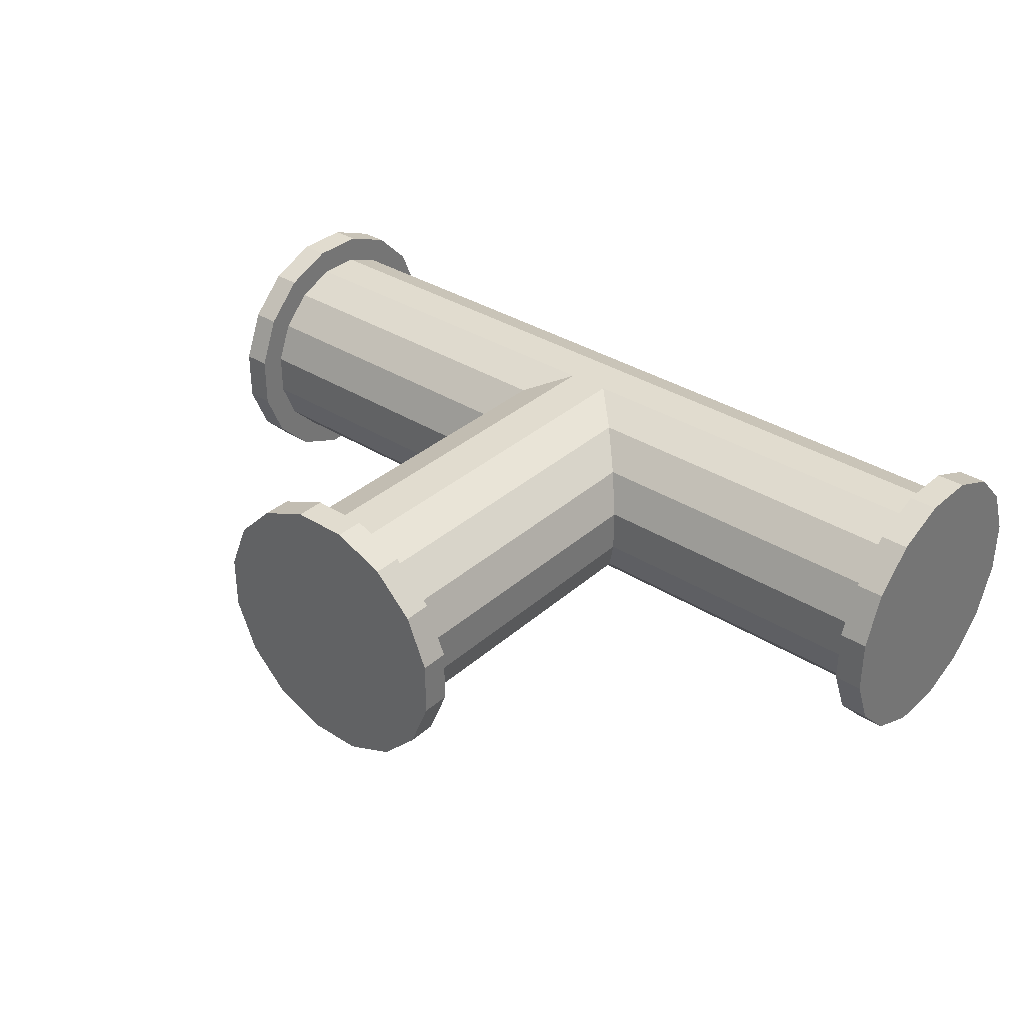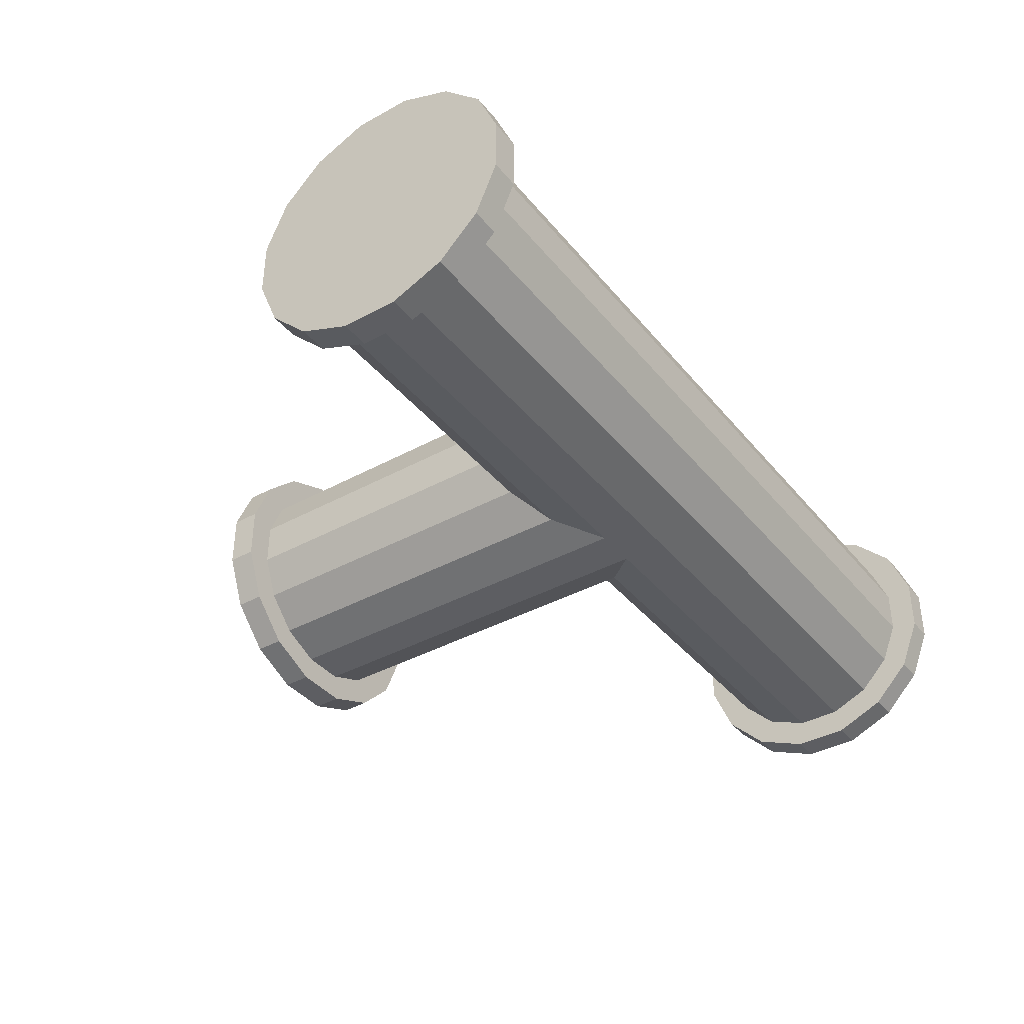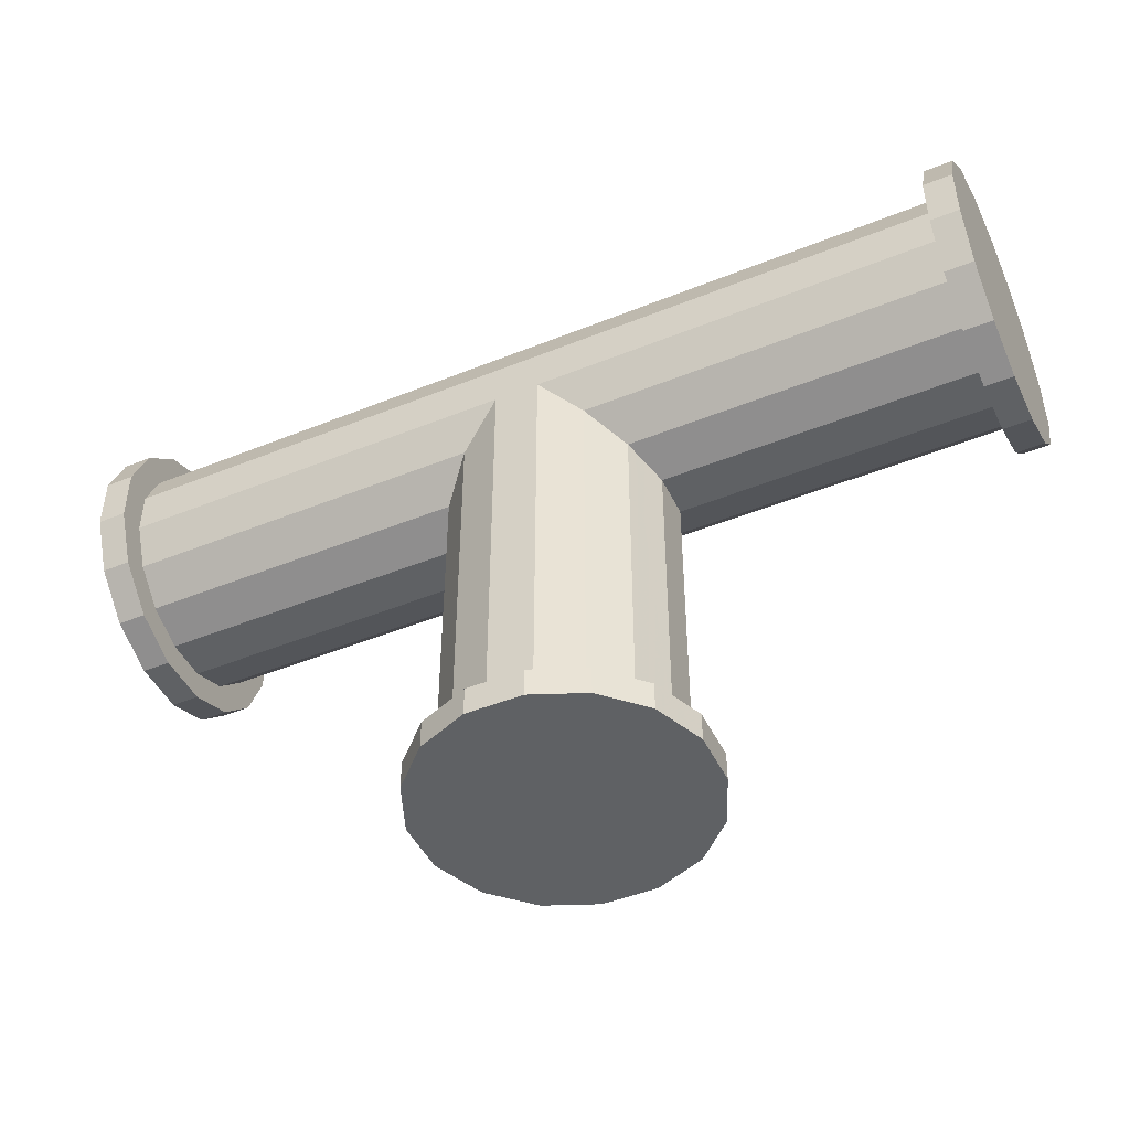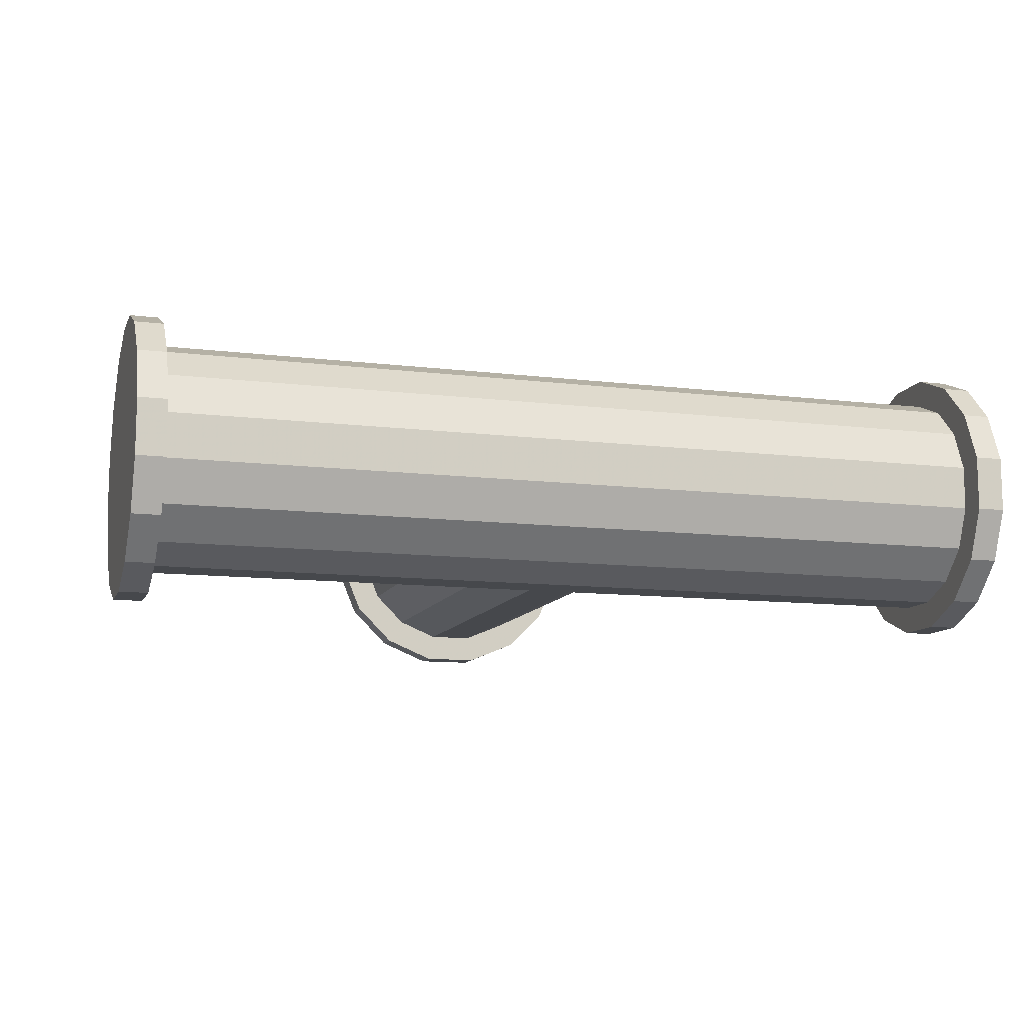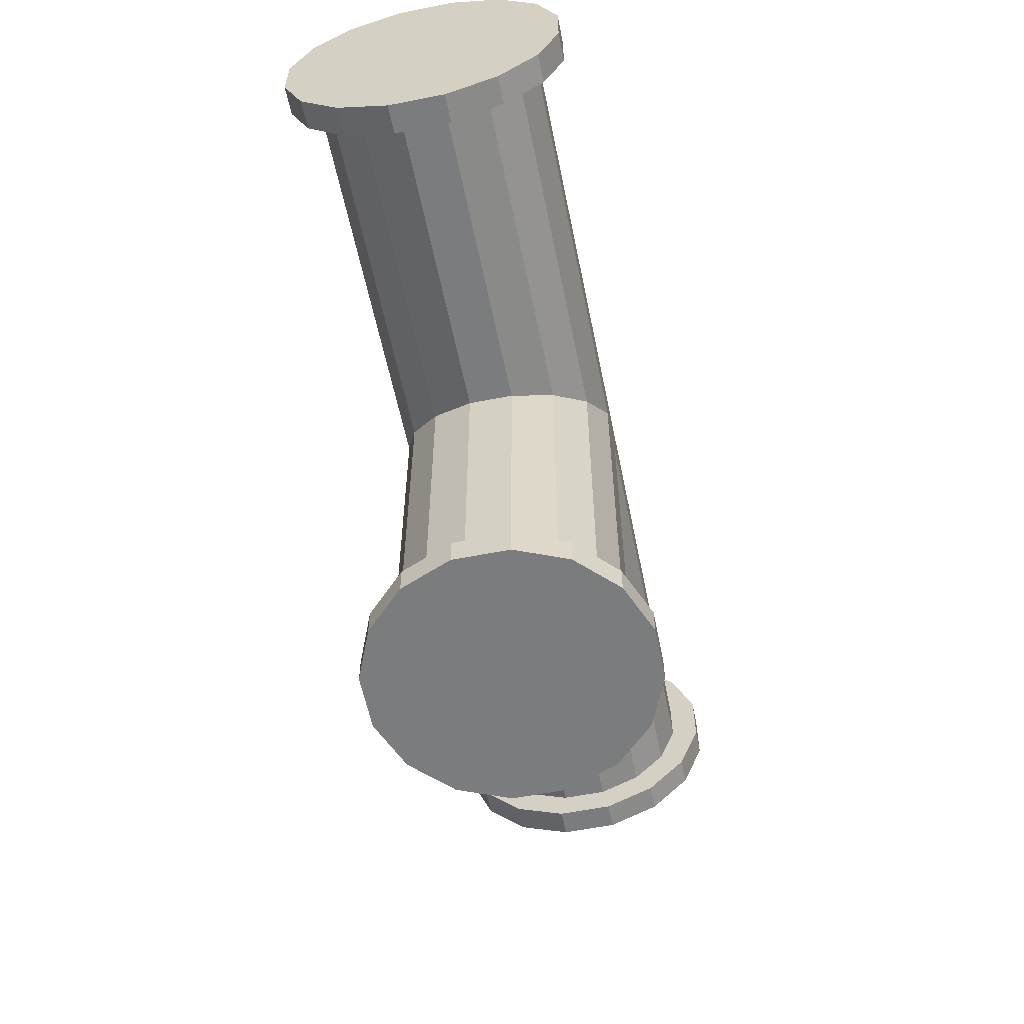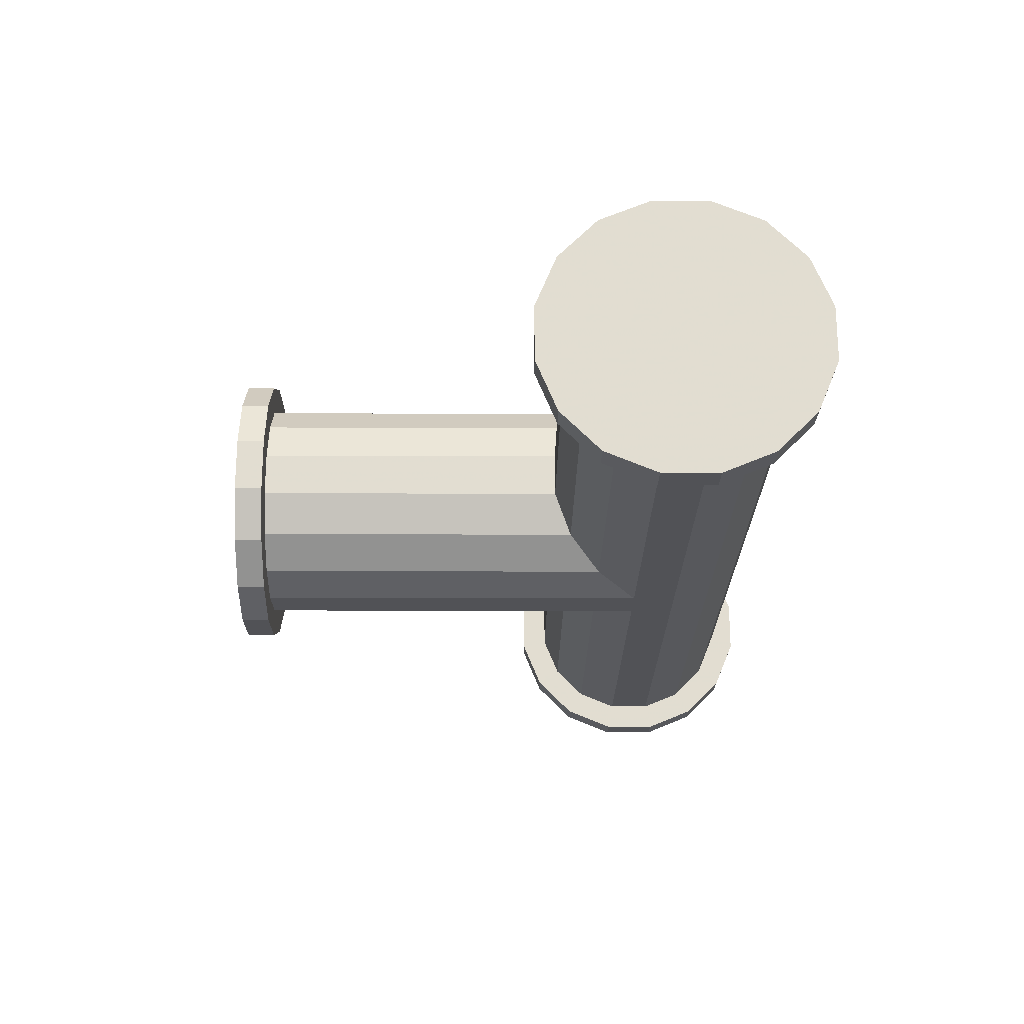
<metadata>
{"format":"obj","ext":"obj","renderer":"f3d","projection":"perspective","resolution":1024,"background":"white","views":[{"elev":34.4,"azim":40.5,"up":"+Z"},{"elev":-38.5,"azim":124.7,"up":"+Z"},{"elev":-46.2,"azim":-155.2,"up":"+Y"},{"elev":-11.1,"azim":163.1,"up":"+Z"},{"elev":-58.6,"azim":101.5,"up":"+Y"},{"elev":-21.3,"azim":89.7,"up":"+Z"}]}
</metadata>
<code>
o Cube.000
v -0.06945 -0.4688 0.1039
v -0.1039 -0.4688 0.06945
v -0.1226 -0.4688 0.02439
v -0.1226 -0.4688 -0.02439
v -0.1299 -0.5 -0.08681
v -0.1299 -0.4688 -0.08681
v -0.08681 -0.5 -0.1299
v -0.08681 -0.4688 -0.1299
v -0.03048 -0.5 -0.1532
v -0.03048 -0.4688 -0.1532
v 0.03048 -0.5 -0.1532
v 0.03048 -0.4688 -0.1532
v 0.08681 -0.5 -0.1299
v 0.08681 -0.4688 -0.1299
v 0.1299 -0.5 -0.08681
v 0.1299 -0.4688 -0.08681
v 0.1532 -0.5 -0.03048
v 0.1532 -0.4688 -0.03048
v 0.1532 -0.5 0.03048
v 0.1532 -0.4688 0.03048
v 0.1299 -0.5 0.08681
v 0.1299 -0.4688 0.08681
v 0.08681 -0.5 0.1299
v 0.08681 -0.4688 0.1299
v 0.03048 -0.5 0.1532
v 0.03048 -0.4688 0.1532
v -0.03048 -0.5 0.1532
v -0.03048 -0.4688 0.1532
v -0.08681 -0.5 0.1299
v -0.08681 -0.4688 0.1299
v -0.1299 -0.5 0.08681
v -0.1299 -0.4688 0.08681
v -0.1532 -0.5 0.03048
v -0.1532 -0.4688 0.03048
v -0.1532 -0.5 -0.03048
v -0.1532 -0.4688 -0.03048
v -0.02439 -0.4688 0.1226
v 0.02439 -0.4688 0.1226
v 0.06945 -0.4688 0.1039
v 0.1039 -0.4688 0.06945
v 0.1226 -0.4688 0.02439
v 0.1226 -0.4688 -0.02439
v 0.1039 -0.4688 -0.06945
v 0.06945 -0.4688 -0.1039
v 0.02439 -0.4688 -0.1226
v -0.02439 -0.4688 -0.1226
v -0.06945 -0.4688 -0.1039
v -0.1039 -0.4688 -0.06945
v 0 -0.4688 0
v 0 -0.5 0
v 0.02439 -0.02439 0.1226
v 0.06945 -0.02439 0.1039
v 0.1039 -0.02439 0.06945
v 0.1226 -0.02439 0.02439
v 0.1226 -0.02439 -0.02439
v 0.1039 -0.02439 -0.06945
v 0.06945 -0.02439 -0.1039
v 0.02439 -0.02439 -0.1226
v -0.02439 -0.02439 -0.1226
v -0.1039 -0.02439 -0.06945
v -0.06945 -0.02439 -0.1039
v -0.1039 -0.02439 0.06945
v -0.1226 -0.02439 0.02439
v -0.1226 -0.02439 -0.02439
v -0.06945 -0.02439 0.1039
v -0.02439 -0.02439 0.1226
v -0.4688 -0.1532 -0.03048
v -0.5 -0.1532 -0.03048
v -0.4688 -0.1532 0.03048
v -0.5 -0.1532 0.03048
v -0.4688 -0.1299 0.08681
v -0.5 -0.1299 0.08681
v -0.4688 -0.08681 0.1299
v -0.5 -0.08681 0.1299
v -0.4688 -0.03048 0.1532
v -0.5 -0.03048 0.1532
v -0.4688 0.03048 0.1532
v -0.5 0.03048 0.1532
v -0.4688 0.08681 0.1299
v -0.5 0.08681 0.1299
v -0.4688 0.1299 0.08681
v -0.5 0.1299 0.08681
v -0.4688 0.1532 0.03048
v -0.5 0.1532 0.03048
v -0.4688 0.1532 -0.03048
v -0.5 0.1532 -0.03048
v -0.4688 0.1299 -0.08681
v -0.5 0.1299 -0.08681
v -0.4688 0.08681 -0.1299
v -0.5 0.08681 -0.1299
v -0.4688 0.03048 -0.1532
v -0.5 0.03048 -0.1532
v -0.4688 -0.03048 -0.1532
v -0.5 -0.03048 -0.1532
v -0.4688 -0.08681 -0.1299
v -0.5 -0.08681 -0.1299
v -0.4688 -0.1299 -0.08681
v -0.5 -0.1299 -0.08681
v -0.4688 -0.1226 -0.02439
v -0.4688 -0.1226 0.02439
v -0.4688 -0.1039 0.06945
v -0.4688 -0.06945 0.1039
v -0.4688 -0.02439 0.1226
v -0.4688 0.02439 0.1226
v -0.4688 0.06945 0.1039
v -0.4688 0.1039 0.06945
v -0.4688 0.1226 0.02439
v -0.4688 0.1226 -0.02439
v -0.4688 0.1039 -0.06945
v -0.4688 0.06945 -0.1039
v -0.4688 0.02439 -0.1226
v -0.4688 -0.02439 -0.1226
v -0.4688 -0.06945 -0.1039
v -0.4688 -0.1039 -0.06945
v -0.4688 0 -0
v -0.5 -0 -0
v 0.4688 -0.06945 0.1039
v 0.4688 -0.1039 0.06945
v 0.4688 -0.1226 0.02439
v 0.4688 -0.1226 -0.02439
v 0.5 -0.1299 -0.08681
v 0.4688 -0.1299 -0.08681
v 0.5 -0.08681 -0.1299
v 0.4688 -0.08681 -0.1299
v 0.5 -0.03048 -0.1532
v 0.4688 -0.03048 -0.1532
v 0.5 0.03048 -0.1532
v 0.4688 0.03048 -0.1532
v 0.5 0.08681 -0.1299
v 0.4688 0.08681 -0.1299
v 0.5 0.1299 -0.08681
v 0.4688 0.1299 -0.08681
v 0.5 0.1532 -0.03048
v 0.4688 0.1532 -0.03048
v 0.5 0.1532 0.03048
v 0.4688 0.1532 0.03048
v 0.5 0.1299 0.08681
v 0.4688 0.1299 0.08681
v 0.5 0.08681 0.1299
v 0.4688 0.08681 0.1299
v 0.5 0.03048 0.1532
v 0.4688 0.03048 0.1532
v 0.5 -0.03048 0.1532
v 0.4688 -0.03048 0.1532
v 0.5 -0.08681 0.1299
v 0.4688 -0.08681 0.1299
v 0.5 -0.1299 0.08681
v 0.4688 -0.1299 0.08681
v 0.5 -0.1532 0.03048
v 0.4688 -0.1532 0.03048
v 0.5 -0.1532 -0.03048
v 0.4688 -0.1532 -0.03048
v 0.4688 -0.02439 0.1226
v 0.4688 0.02439 0.1226
v 0.4688 0.06945 0.1039
v 0.4688 0.1039 0.06945
v 0.4688 0.1226 0.02439
v 0.4688 0.1226 -0.02439
v 0.4688 0.1039 -0.06945
v 0.4688 0.06945 -0.1039
v 0.4688 0.02439 -0.1226
v 0.4688 -0.02439 -0.1226
v 0.4688 -0.06945 -0.1039
v 0.4688 -0.1039 -0.06945
v 0.4688 0 0
v 0.5 0 0
f 54 41 42 55
f 31 33 50
f 29 31 50
f 27 29 50
f 25 27 50
f 23 25 50
f 21 23 50
f 19 21 50
f 17 19 50
f 15 17 50
f 13 15 50
f 11 13 50
f 9 11 50
f 7 9 50
f 5 7 50
f 35 5 50
f 6 36 49
f 8 6 49
f 10 8 49
f 12 10 49
f 14 12 49
f 16 14 49
f 18 16 49
f 20 18 49
f 22 20 49
f 24 22 49
f 26 24 49
f 28 26 49
f 30 28 49
f 32 30 49
f 34 32 49
f 36 34 49
f 33 35 50
f 8 7 5 6
f 6 5 35 36
f 10 9 7 8
f 12 11 9 10
f 14 13 11 12
f 16 15 13 14
f 18 17 15 16
f 20 19 17 18
f 22 21 19 20
f 24 23 21 22
f 26 25 23 24
f 28 27 25 26
f 30 29 27 28
f 32 31 29 30
f 34 33 31 32
f 36 35 33 34
f 65 1 37 66
f 63 3 2 62
f 61 47 48 60
f 64 4 3 63
f 62 2 1 65
f 60 48 4 64
f 59 46 47 61
f 58 45 46 59
f 57 44 45 58
f 56 43 44 57
f 55 42 43 56
f 53 40 41 54
f 52 39 40 53
f 51 38 39 52
f 66 37 38 51
f 67 69 70 68
f 69 71 72 70
f 71 73 74 72
f 73 75 76 74
f 75 77 78 76
f 77 79 80 78
f 79 81 82 80
f 81 83 84 82
f 83 85 86 84
f 85 87 88 86
f 87 89 90 88
f 89 91 92 90
f 91 93 94 92
f 93 95 96 94
f 97 67 68 98
f 95 97 98 96
f 70 116 68
f 67 115 69
f 69 115 71
f 71 115 73
f 73 115 75
f 75 115 77
f 77 115 79
f 79 115 81
f 81 115 83
f 83 115 85
f 85 115 87
f 87 115 89
f 89 115 91
f 91 115 93
f 93 115 95
f 95 115 97
f 97 115 67
f 68 116 98
f 98 116 96
f 96 116 94
f 94 116 92
f 92 116 90
f 90 116 88
f 88 116 86
f 86 116 84
f 84 116 82
f 82 116 80
f 80 116 78
f 78 116 76
f 76 116 74
f 74 116 72
f 72 116 70
f 107 157 158 108
f 147 149 166
f 145 147 166
f 143 145 166
f 141 143 166
f 139 141 166
f 137 139 166
f 135 137 166
f 133 135 166
f 131 133 166
f 129 131 166
f 127 129 166
f 125 127 166
f 123 125 166
f 121 123 166
f 151 121 166
f 122 152 165
f 124 122 165
f 126 124 165
f 128 126 165
f 130 128 165
f 132 130 165
f 134 132 165
f 136 134 165
f 138 136 165
f 140 138 165
f 142 140 165
f 144 142 165
f 146 144 165
f 148 146 165
f 150 148 165
f 152 150 165
f 149 151 166
f 124 123 121 122
f 122 121 151 152
f 126 125 123 124
f 128 127 125 126
f 130 129 127 128
f 132 131 129 130
f 134 133 131 132
f 136 135 133 134
f 138 137 135 136
f 140 139 137 138
f 142 141 139 140
f 144 143 141 142
f 146 145 143 144
f 148 147 145 146
f 150 149 147 148
f 152 151 149 150
f 102 117 153 103
f 100 119 118 101
f 113 163 164 114
f 99 120 119 100
f 101 118 117 102
f 114 164 120 99
f 112 162 163 113
f 111 161 162 112
f 110 160 161 111
f 109 159 160 110
f 108 158 159 109
f 106 156 157 107
f 105 155 156 106
f 104 154 155 105
f 103 153 154 104

</code>
